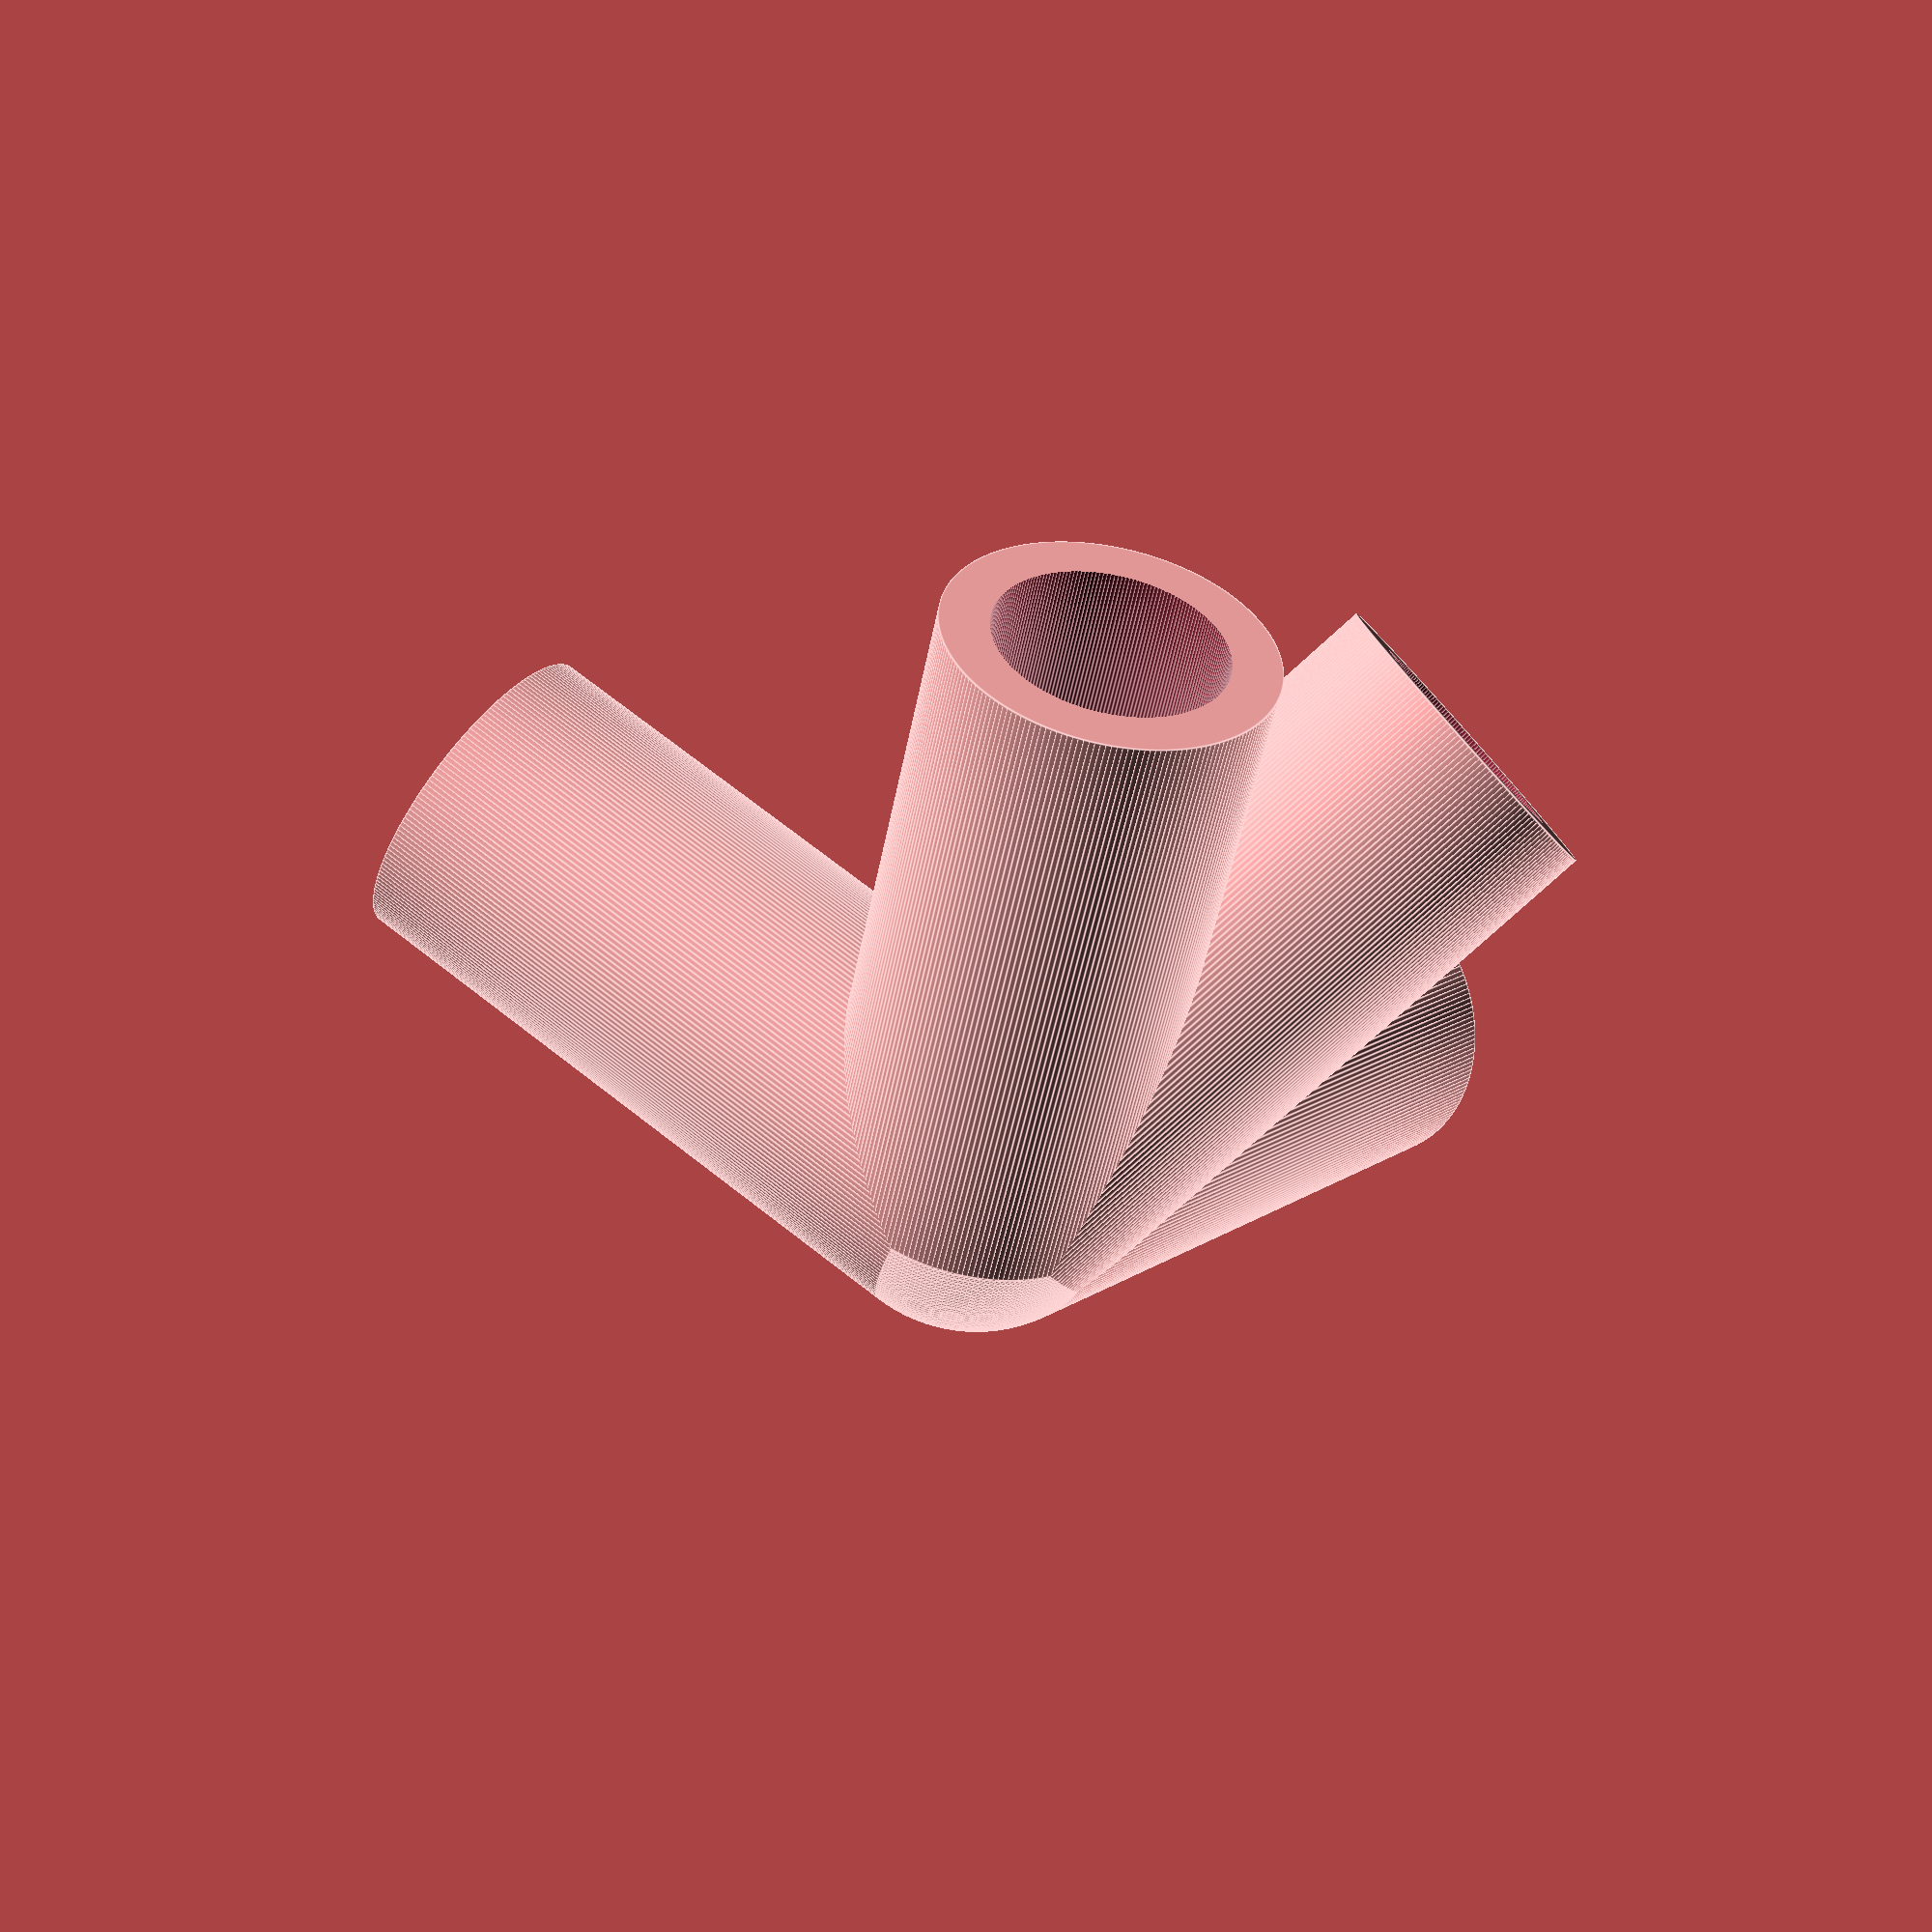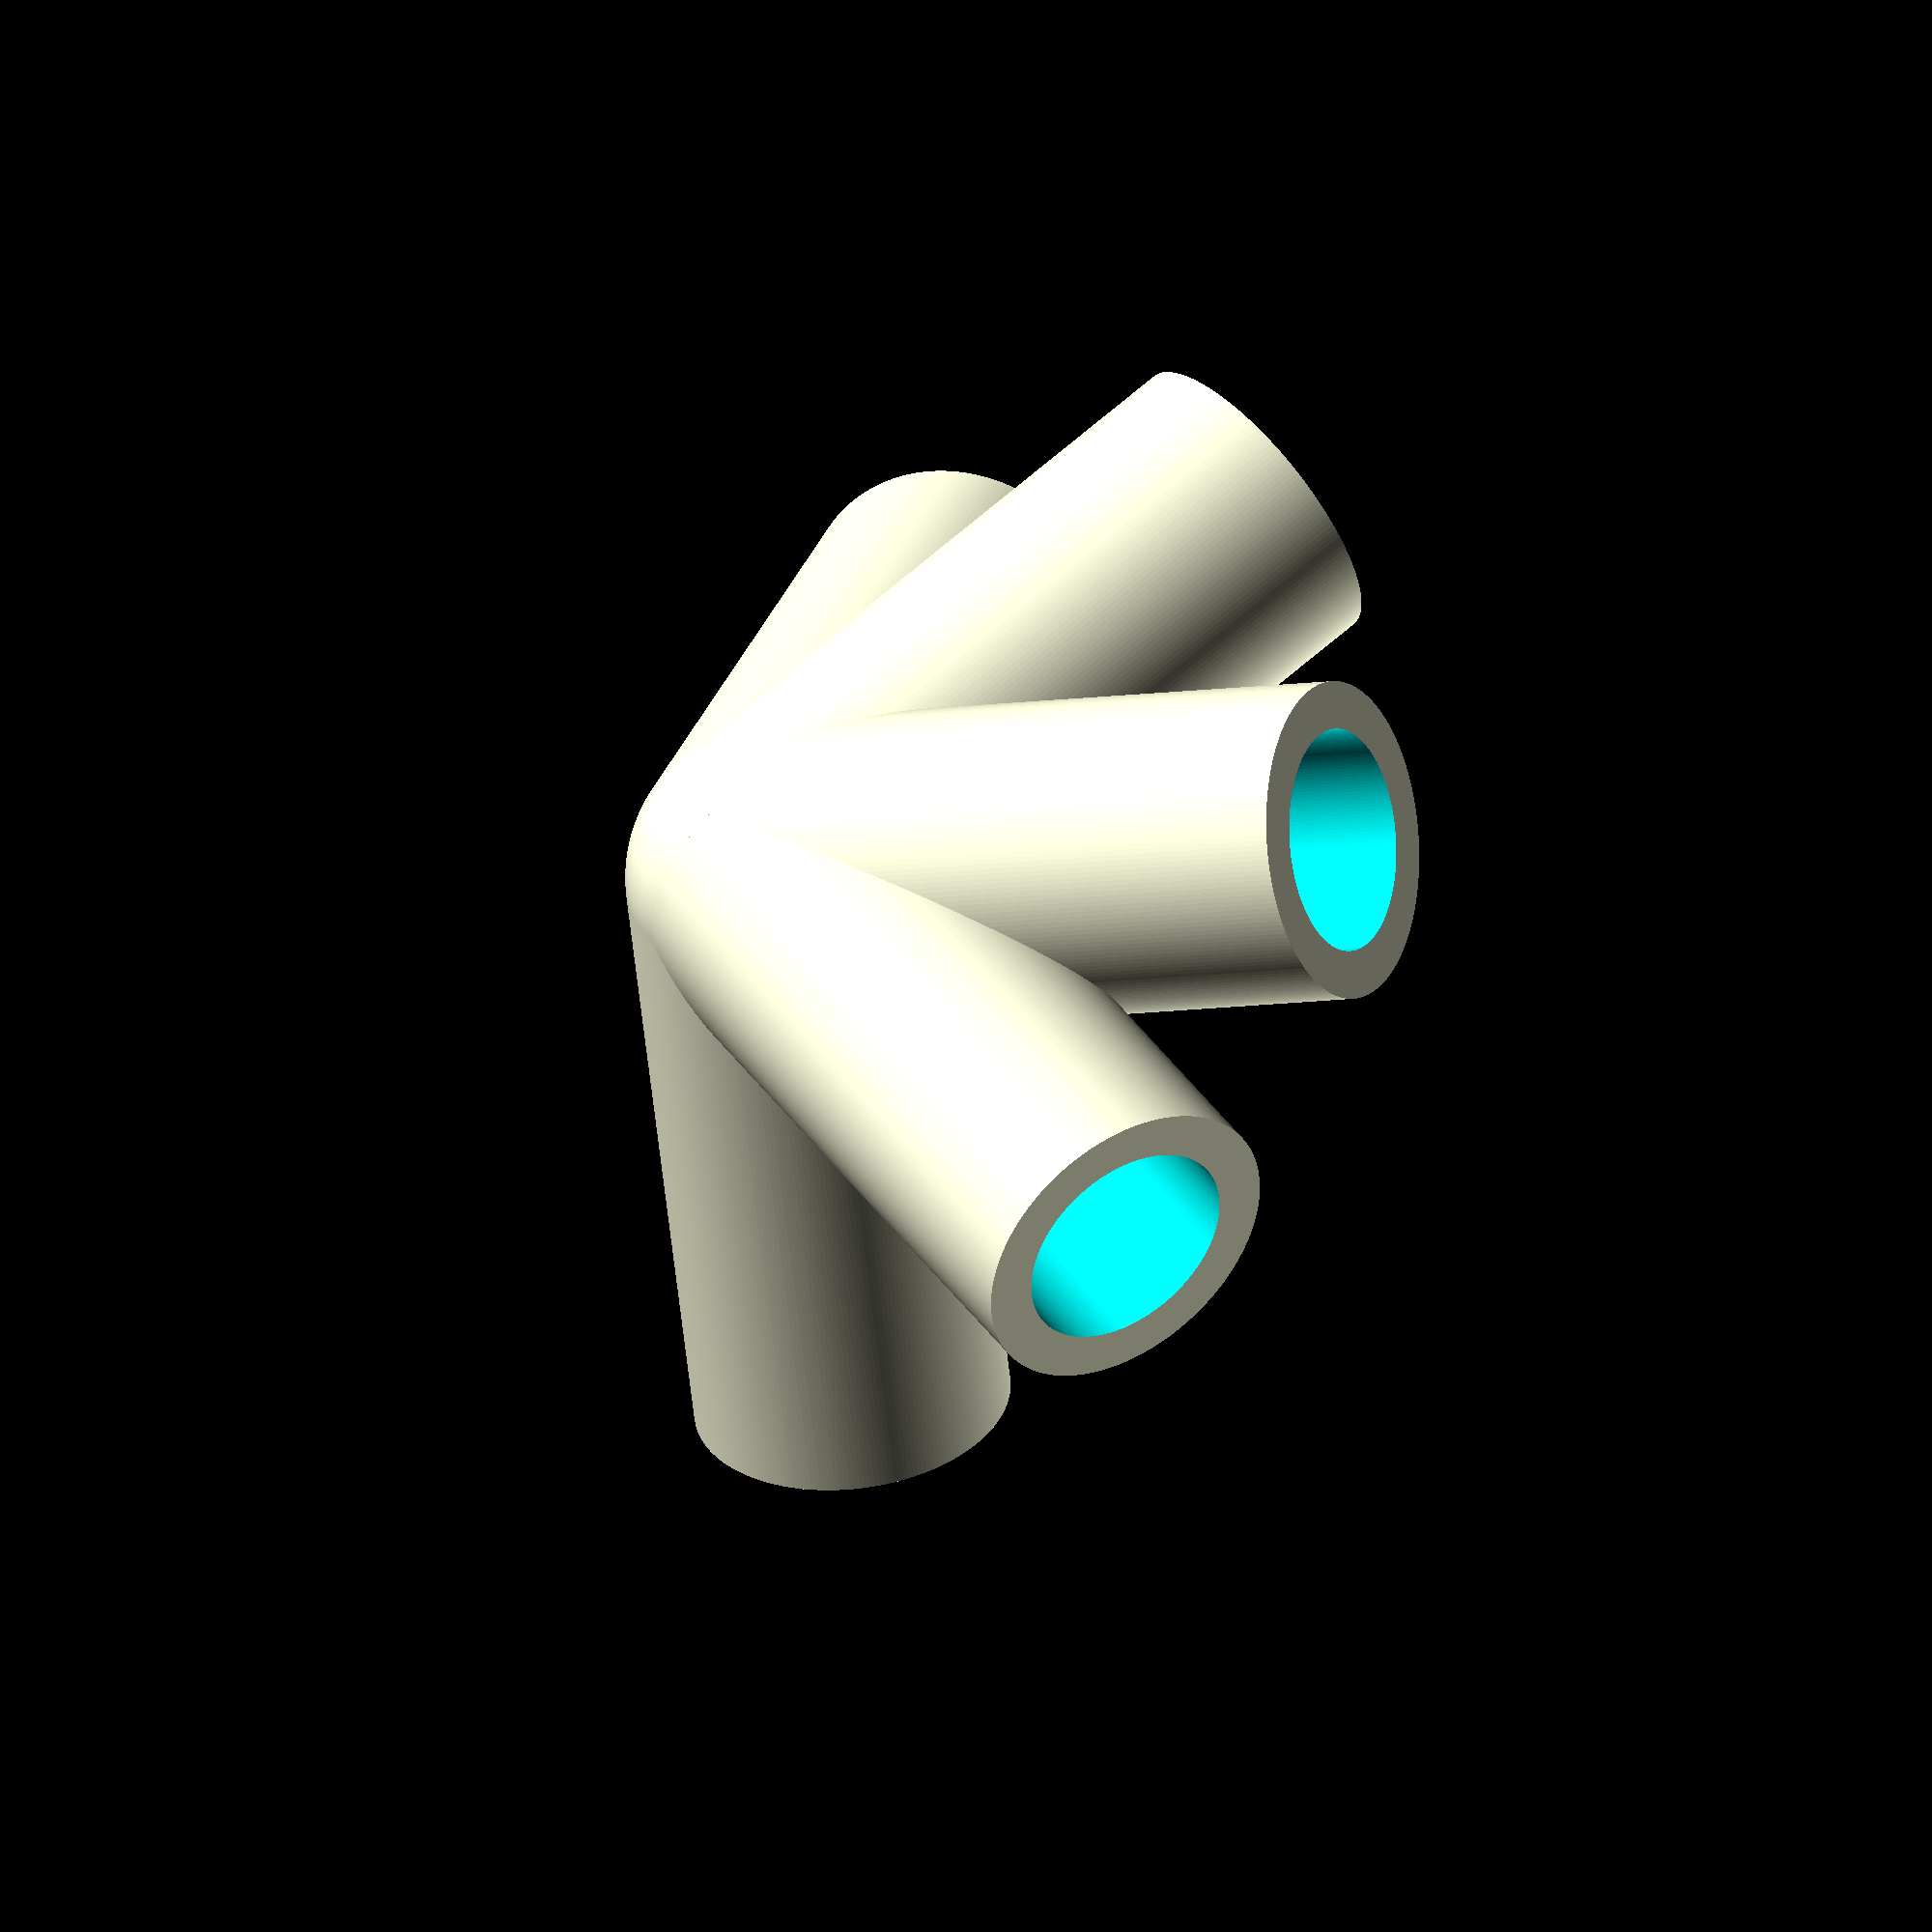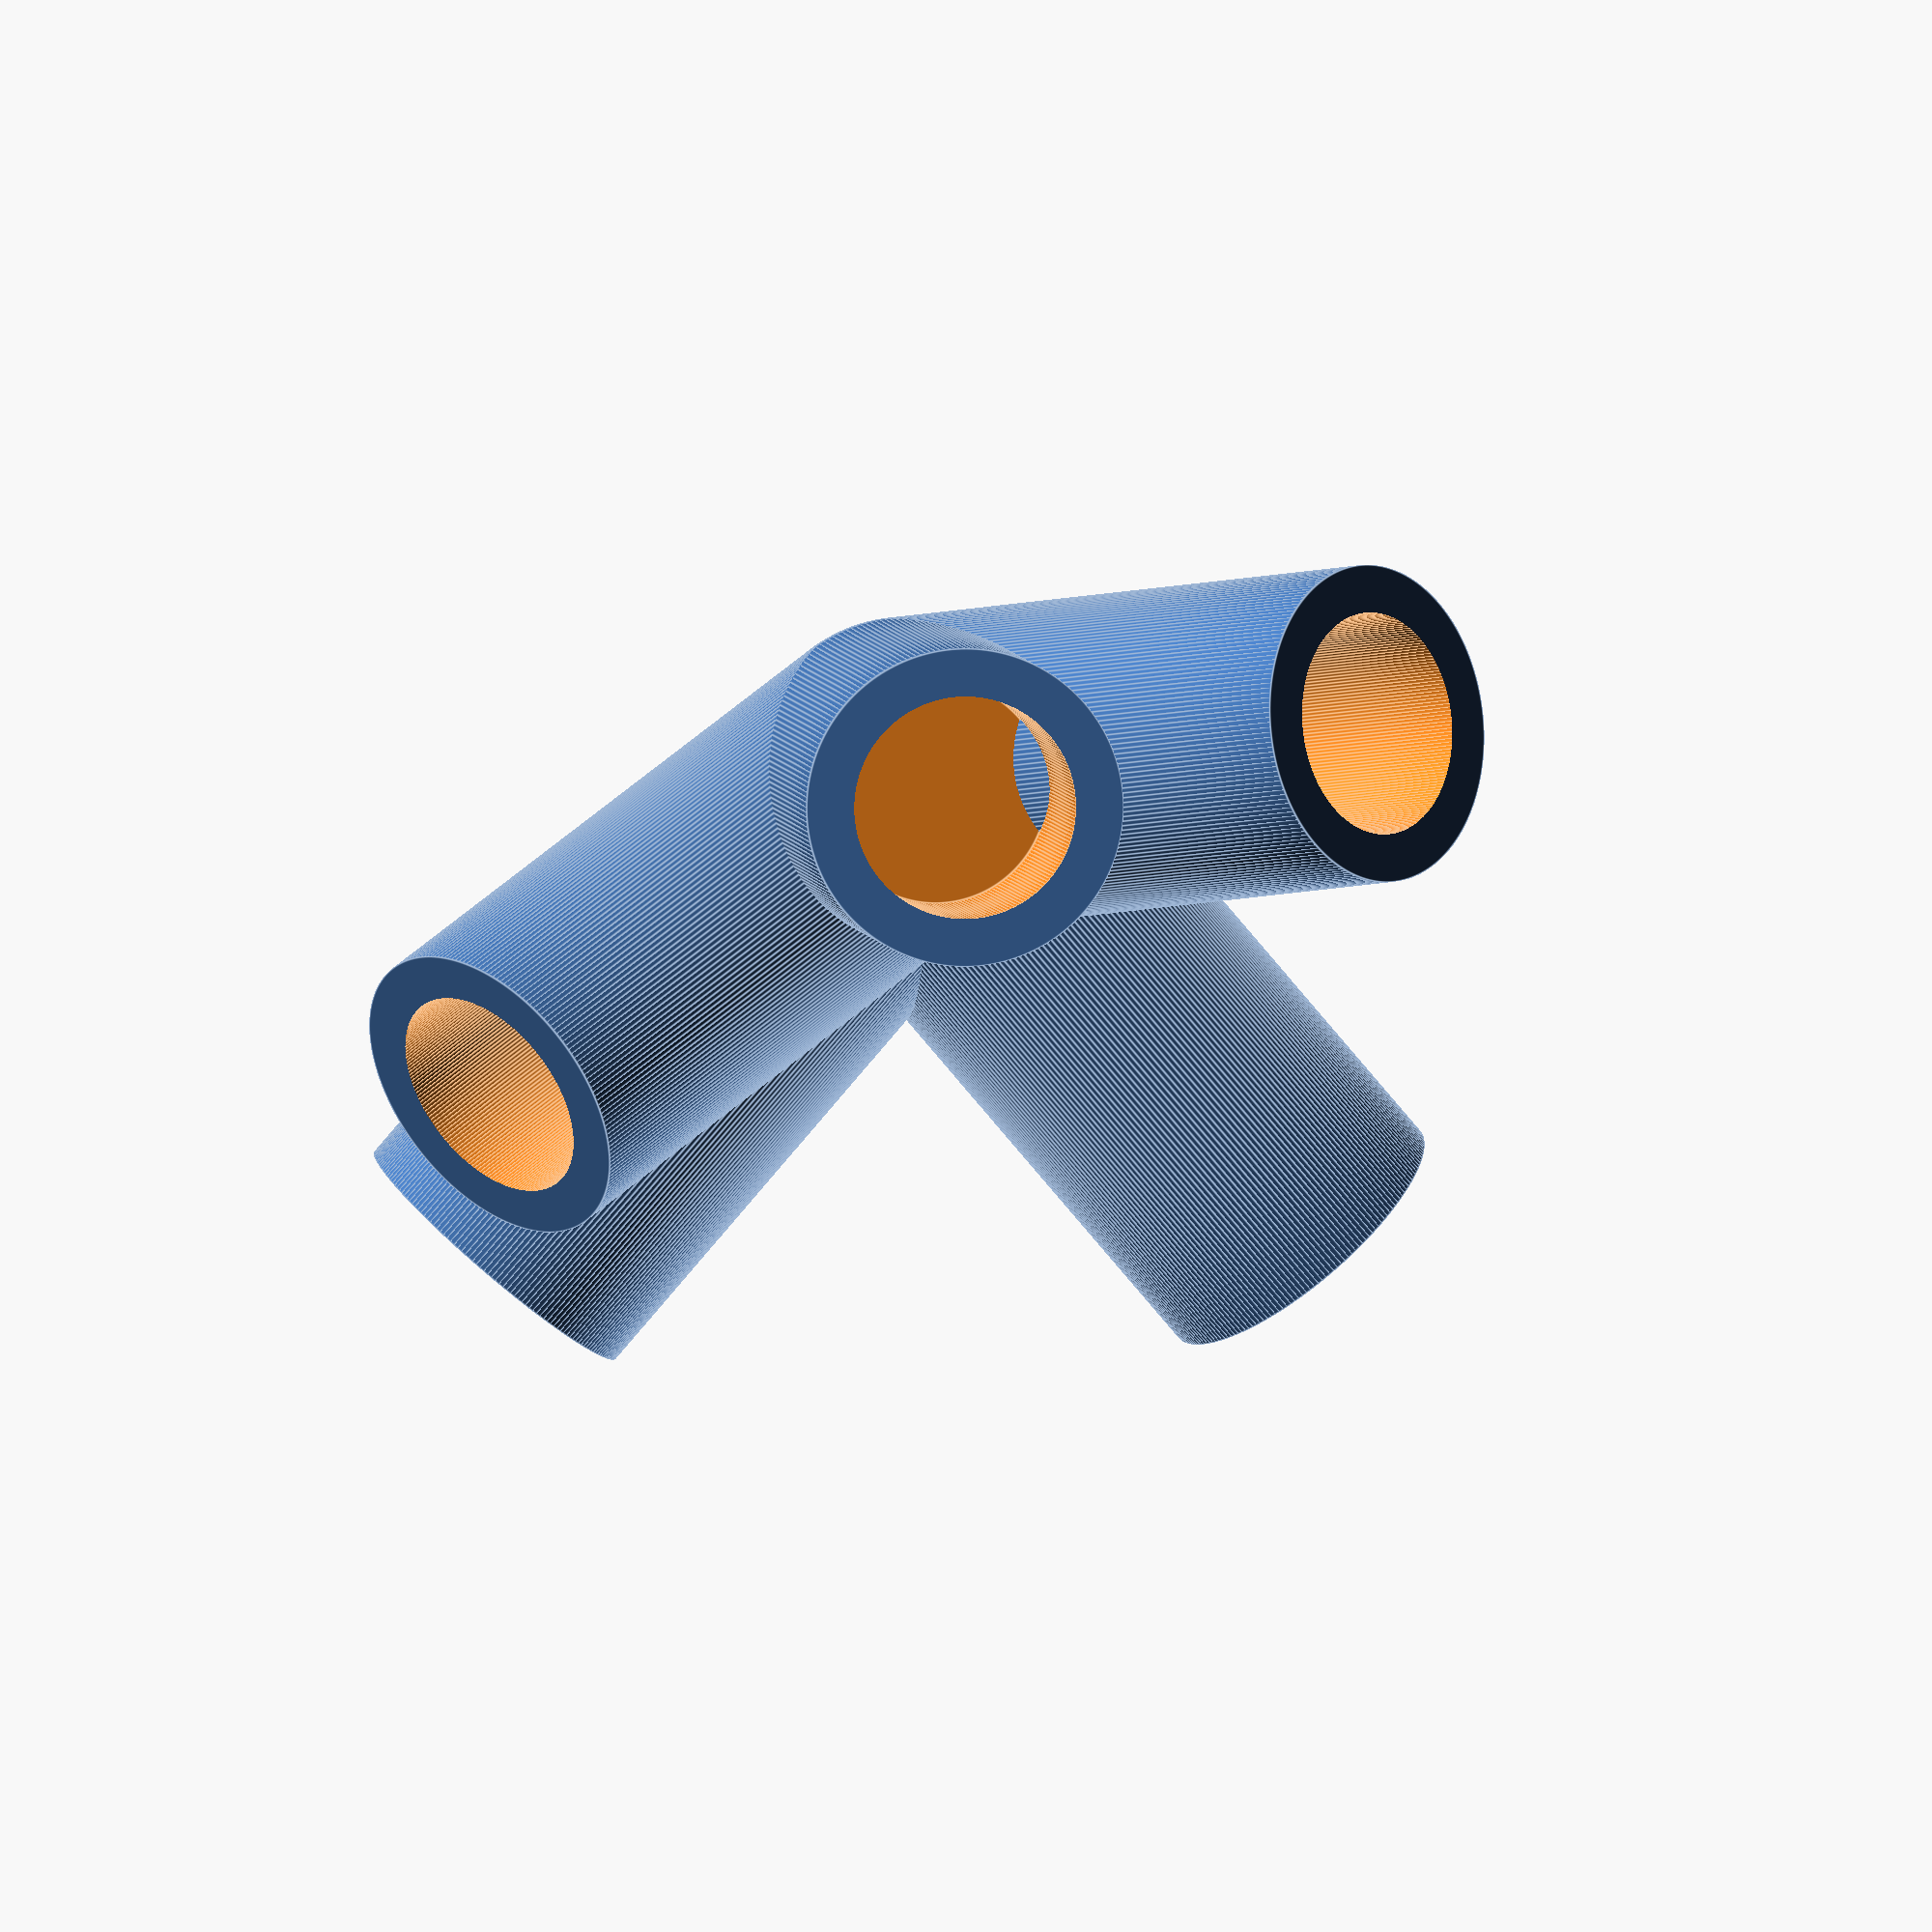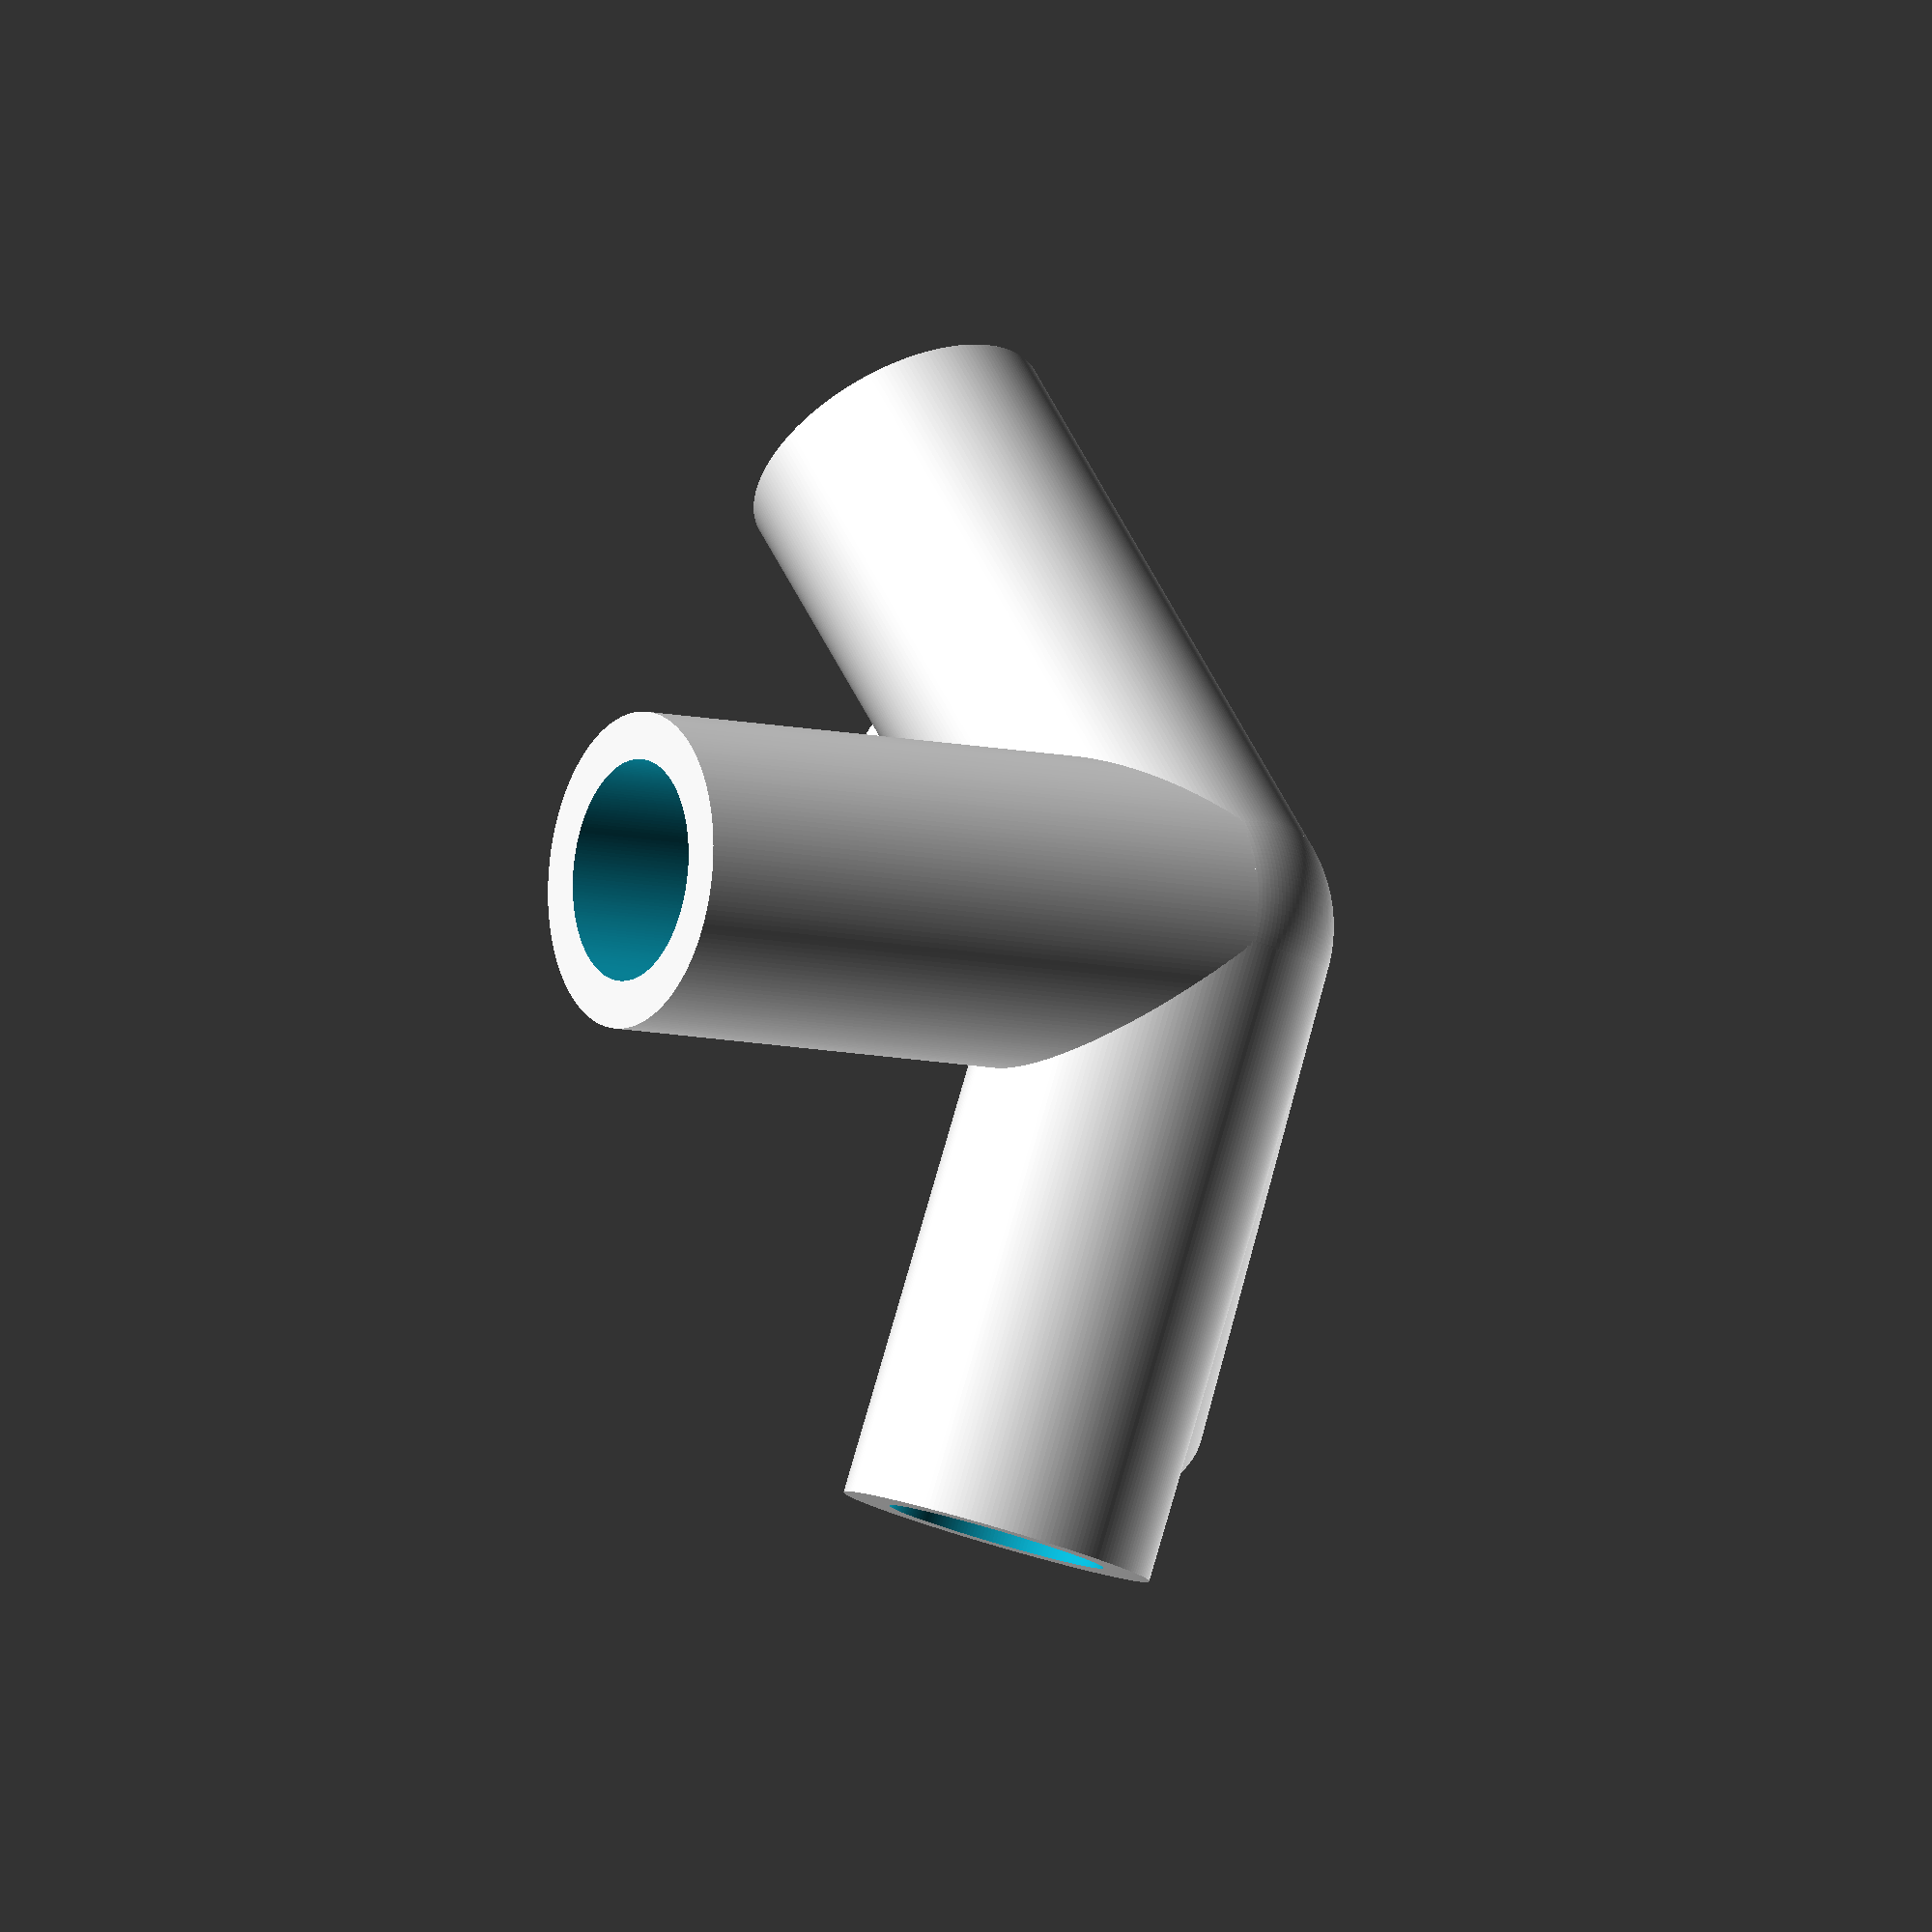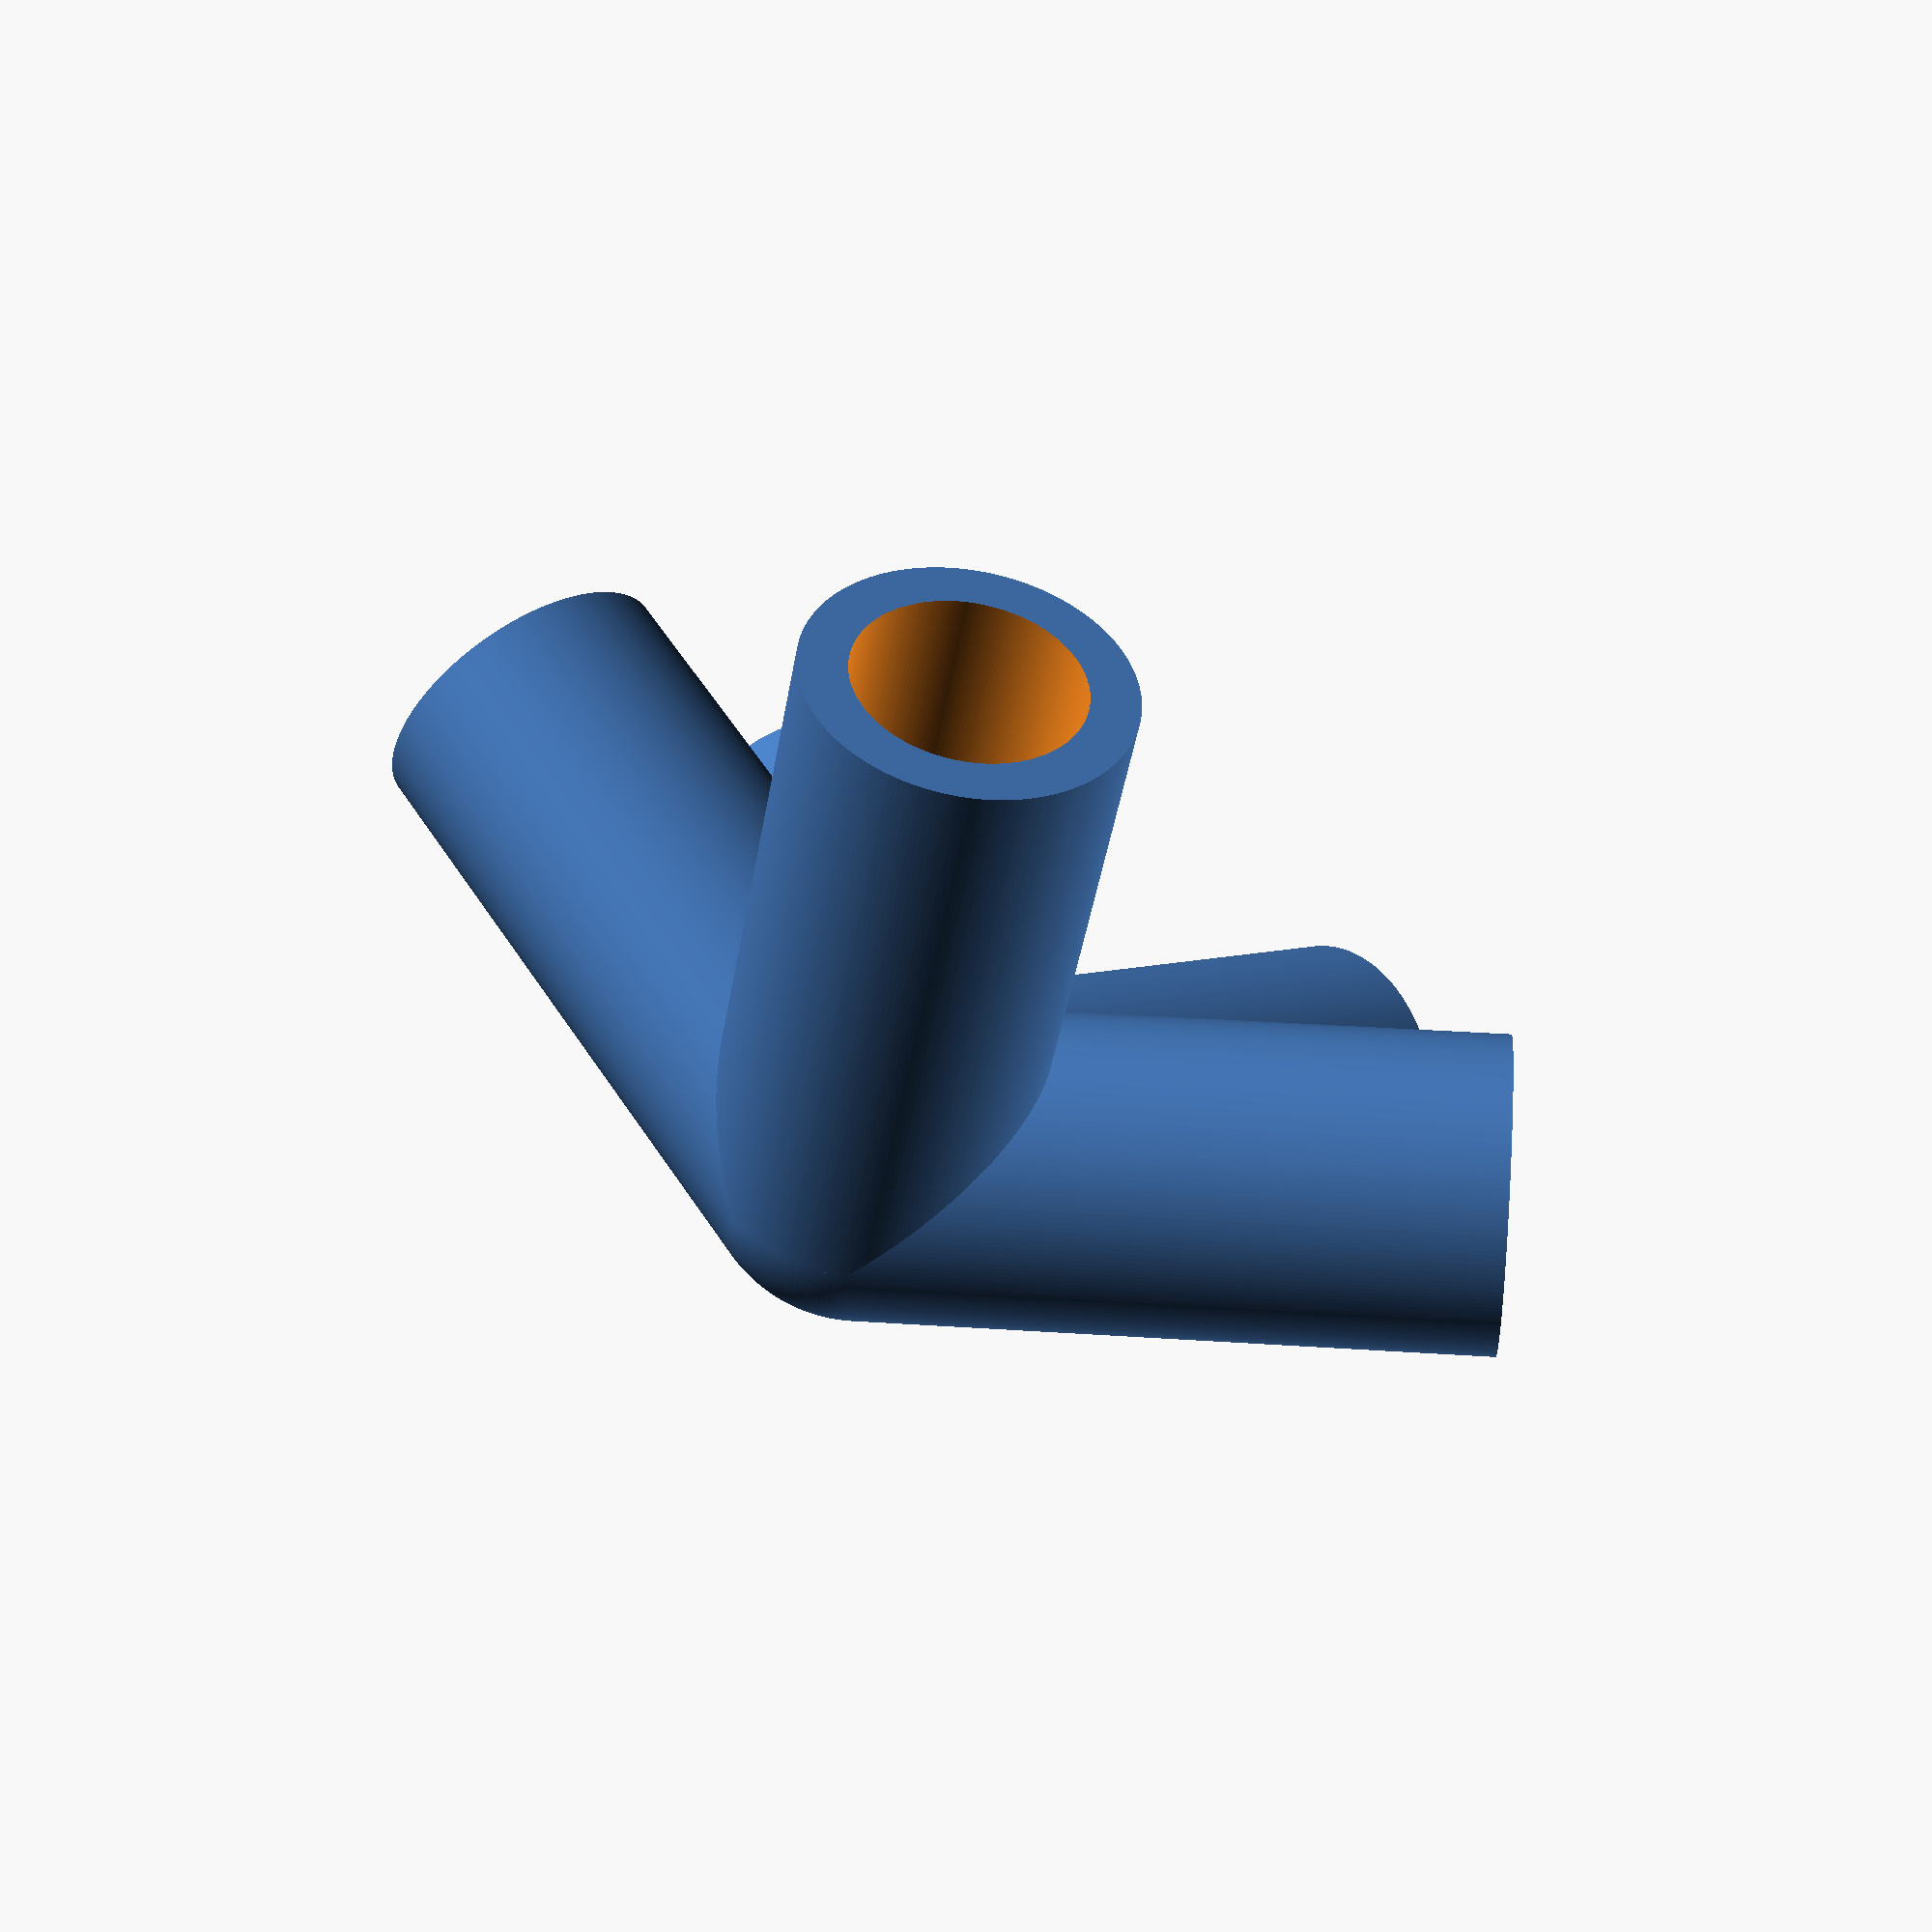
<openscad>
//-----------------------------------------------
// Base Display Options
//-----------------------------------------------
// Fragments
$fn = 200;

// Render Type: "full" | "mid" | "low" | "cyl"
renderType = "mid";

//-----------------------------------------------
// Base Cylinder Settings
//-----------------------------------------------
cylinderRadius =  5;
cylinderHeight = 20;

cylinderHoleRadius = 3.5;
cylinderHoleHeight = 10;

rodRadius = cylinderHoleRadius;

//-----------------------------------------------
// Definition
//-----------------------------------------------
segments = 7;

// Upper
arcLinkUpper = 25;
rodLengthUpper = 600;

middleRadius = 300;
lowerRadius = 200;
lowerHeight = 100;

//-----------------------------------------------
// Some Calculation
//-----------------------------------------------
_innerArc = (180 - 360/segments)/2;
_rodOffset = cylinderHeight - cylinderHoleHeight;
//_rodOffset = 0;

_segLengthMiddle = 2*middleRadius*sin(360/segments/2);
_segLengthLower = 2*lowerRadius*sin(360/segments/2);


_rM = middleRadius - sqrt(pow(lowerRadius, 2) - pow(_segLengthLower/2, 2));
_a = sqrt(pow(lowerHeight, 2) + pow(_rM, 2));

_lengthLink = sqrt(pow(_a, 2) + pow(1/2*_segLengthLower, 2));

_arcLinkLower = 2*asin(_segLengthMiddle/(2*_lengthLink));
_arcLinkMiddle = 2*asin(_segLengthLower/(2*_lengthLink));

_arcLinkMiddleDia = acos(_rM/_a);

_rL = lowerRadius - sqrt(pow(middleRadius, 2) - pow(_segLengthMiddle/2, 2));
_x = sqrt(pow(_lengthLink, 2) - pow(_segLengthMiddle/2, 2));
_arcLinkLowerDia = acos(lowerHeight/_x) * sign(_rL);

// Rod Length
_rodLenghtMiddle = _segLengthMiddle - 2*_rodOffset;
_rodLenghtLower = _segLengthLower - 2*_rodOffset;
_rodLenghtLink = _lengthLink - 2*_rodOffset;

echo("Rod Length Middle Inner: ", _rodLenghtMiddle);
echo("Rod Length Lower Inner: ", _rodLenghtLower);
echo("Rod Length Link: ", _rodLenghtLink);

echo("Rod Length Link: ", sign(_rL));
echo("Rod Length Link: ", _arcLinkLowerDia);
//-----------------------------------------------

module baseCylinder() {
    difference() {
        cylinder(h = cylinderHeight, r = cylinderRadius);
        translate([0, 0, cylinderHeight - cylinderHoleHeight]) {
            cylinder(h = cylinderHoleHeight + 0.1, r = cylinderHoleRadius);
        }
    }
}

module plug(arcs) {
    sphere(cylinderRadius);   
    for(arc = arcs)
        rotate(a = arc) {
            baseCylinder();
        }
}

module rods(arcs, length) {
     for(i = [0 : len(arcs) - 1])
        rotate(a = arcs[i]) {
            translate([0, 0, _rodOffset]) {
                #cylinder(h = length[i], r = rodRadius);
            }
        }   
}


module middlePlug(showRods = false) {
    arcs = [
        [0, arcLinkUpper, 0], // UP
        [90, 0, 90 - _innerArc], // LEFT
        [-90, 0, - (90 - _innerArc)], // RIGHT 
        [180 - _arcLinkMiddle/2, _arcLinkMiddleDia - 90, 0], // DOWN 1
        [180 + _arcLinkMiddle/2, _arcLinkMiddleDia  - 90, 0] // DOWN 2
    ];

    plug(arcs);
    
    if (showRods)
        rods(
            arcs = [for (i = [0, 1, 3, 4]) arcs[i]], 
            length = [rodLengthUpper, _rodLenghtMiddle, _rodLenghtLink, _rodLenghtLink]
        );
}

module lowerPlug(showRods = false) {
    arcs = [
        [-_arcLinkLower/2, _arcLinkLowerDia, 0],
        [_arcLinkLower/2, _arcLinkLowerDia, 0], 
        [-90, 0, - (90 - _innerArc)], // LEFT
        [90, 0, 90 - _innerArc] // RIGHT
    ];

    plug(arcs);

    if (showRods)
        rods(
            arcs = [arcs[3]], 
            length = [_rodLenghtLower]
        );
}

module full(showRods = true) {
    // Translate it and replicate and rotate it
    for(i = [0 : segments - 1]) {
        // Mid
        rotate([0, 0, i*(360/segments)])
            translate([-middleRadius, 0, 0])
                middlePlug(showRods);

        // Lower
        rotate([0, 0, (i + 1/2)*(360/segments)])
            translate([-lowerRadius, 0, -lowerHeight])
                lowerPlug(showRods);
    }
}

if (renderType == "full") {
    full();
} else if (renderType == "mid") {
    middlePlug();
} else if (renderType == "low") {
    lowerPlug();
} else if (renderType == "cyl") {
    baseCylinder();
}

</openscad>
<views>
elev=90.3 azim=333.6 roll=76.1 proj=p view=edges
elev=239.1 azim=8.7 roll=18.6 proj=o view=solid
elev=34.0 azim=97.9 roll=219.1 proj=o view=edges
elev=14.7 azim=174.0 roll=33.9 proj=o view=solid
elev=204.4 azim=120.1 roll=177.3 proj=p view=wireframe
</views>
